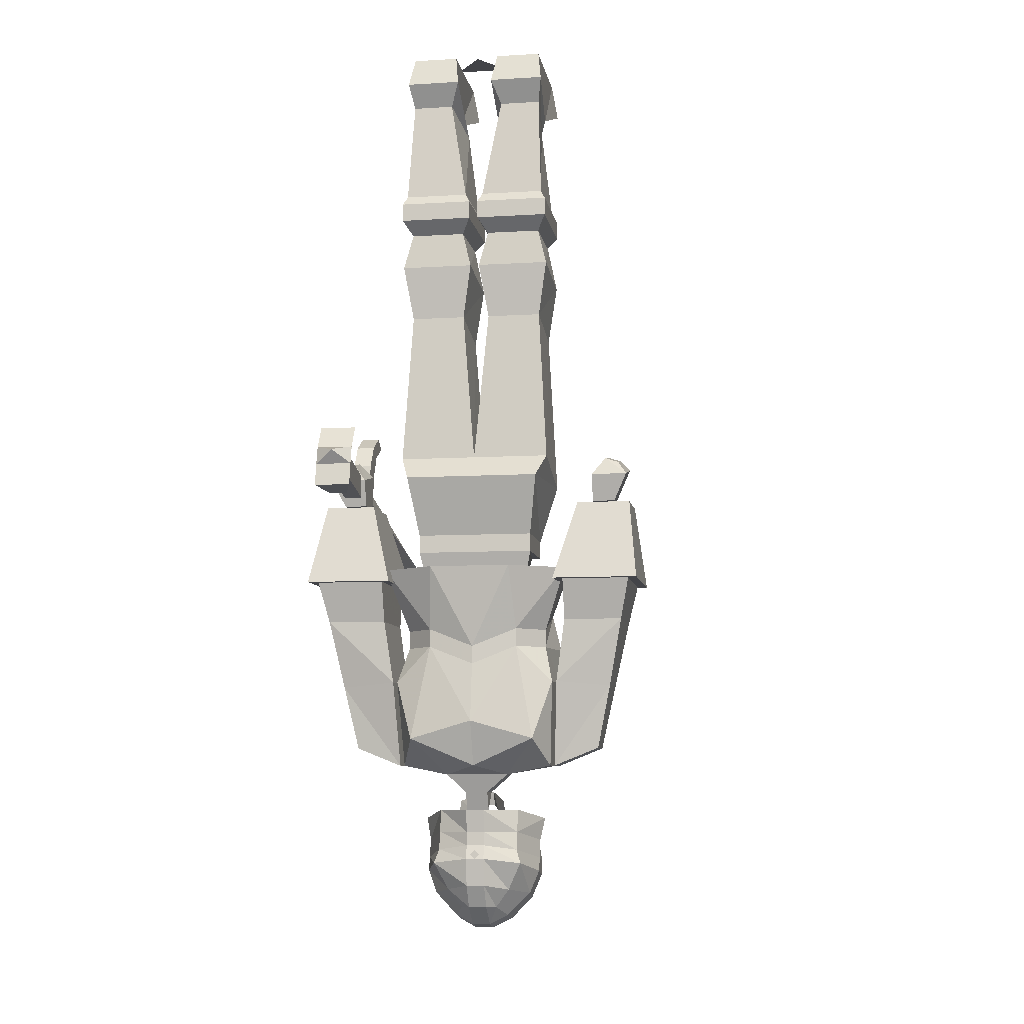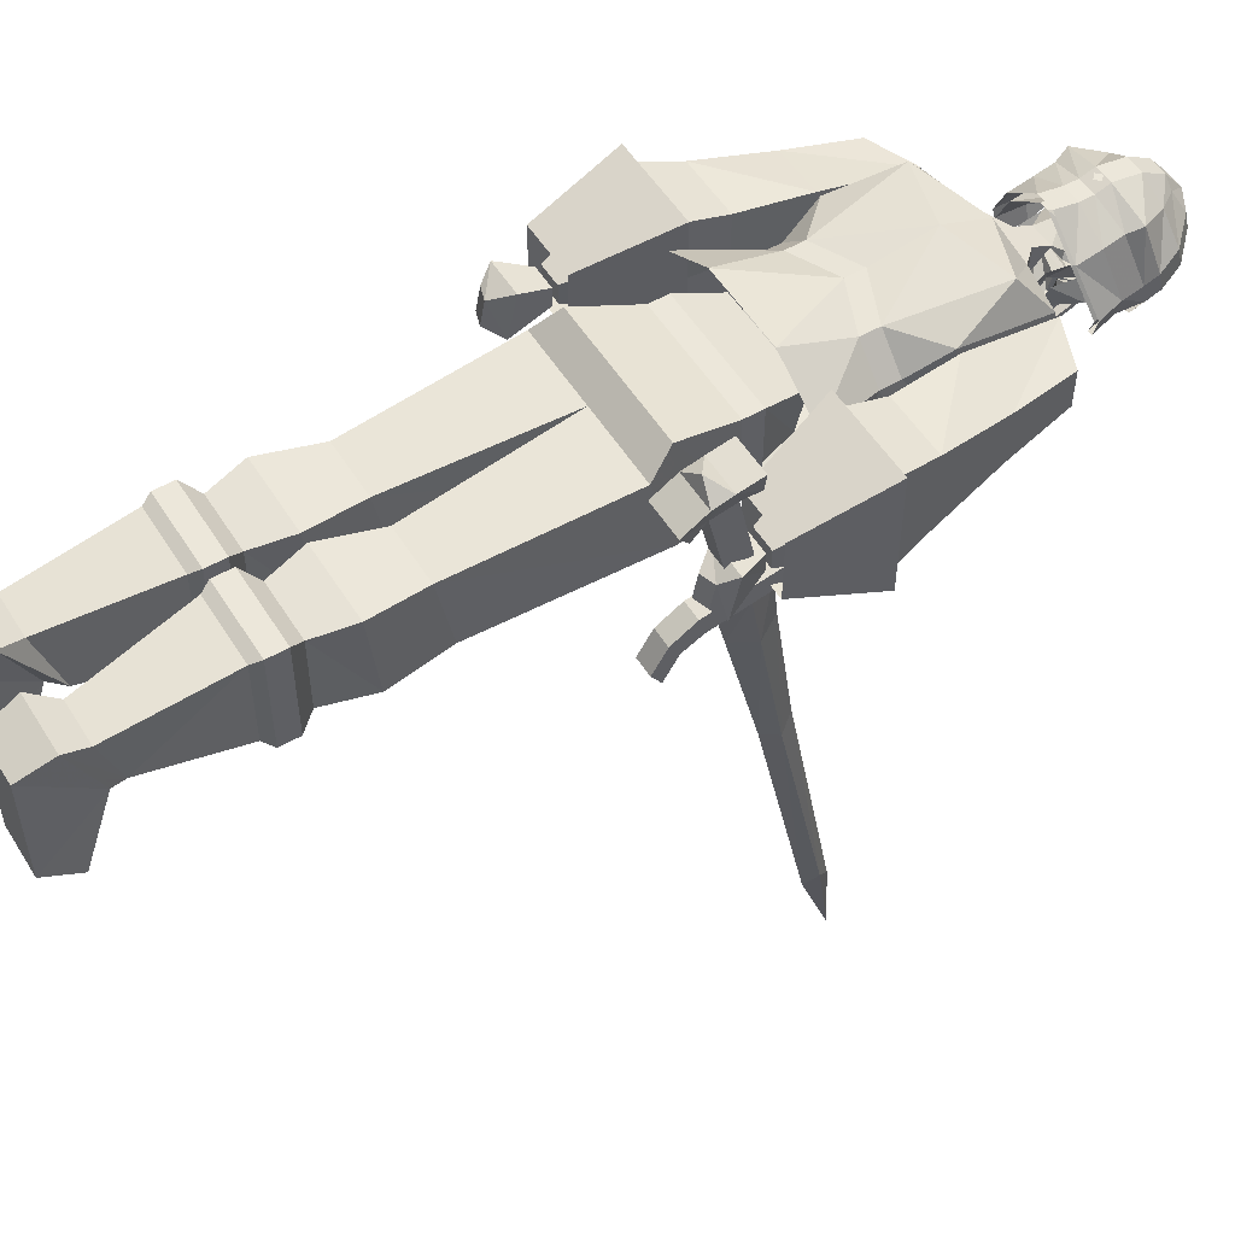
<metadata>
{"format":"obj","ext":"obj","renderer":"f3d","projection":"perspective","resolution":1024,"background":"white","views":[{"elev":-8.3,"azim":9.3,"up":"+Y"},{"elev":53.5,"azim":-121.4,"up":"+Z"}]}
</metadata>
<code>
o npc/the_draugen
v -13 -110 -8
v -13 -110 8
v -15 -97 13
v -17 -97 -8
v 0 -97 -9
v 13 -110 -8
v 13 -114 -8
v -13 -114 -8
v -13 -114 8
v 13 -114 8
v 13 -110 8
v 15 -97 13
v 0 -92 9
v -17 -92 9
v -15 -58 7
v -15 -61 -9
v -3 -61 -9
v 3 -58 7
v 3 -61 -9
v 15 -61 -9
v 17 -97 -9
v 17 -92 9
v 15 -58 7
v 1 -46 9
v 1 -48 -9
v 17 -48 -9
v 17 -46 9
v 15 -38 8
v 3 -38 8
v 15 -38 -8
v 17 -35 -10
v 17 -35 11
v 1 -35 11
v 3 -38 -8
v 1 -35 -10
v 17 -31 -10
v 17 -31 11
v 1 -31 11
v 1 -31 -10
v -1 -46 9
v -3 -38 8
v -15 -38 8
v -17 -46 9
v -3 -58 7
v -1 -48 -9
v -3 -38 -8
v -1 -35 -10
v -1 -35 11
v -17 -35 11
v -15 -38 -8
v -17 -48 -9
v -17 -35 -10
v -1 -31 -10
v -1 -31 11
v -17 -31 11
v -17 -31 -10
v 16 -29 -8
v 16 -29 10
v 2 -29 10
v 2 -29 -8
v 14 -10 -5
v 15 -6 7
v 6 -6 7
v 4 -10 -5
v 15 -7 -4
v 16 -1 10
v -2 -29 -8
v -2 -29 10
v -16 -29 10
v -16 -29 -8
v -14 -10 -5
v -4 -10 -5
v -6 -6 7
v -15 -6 7
v 6 6 -2
v -6 6 -2
v 0 6 6
v 5 6 7
v 15 6 7
v 15 6 -16
v 5 6 -16
v 6 -7 -4
v 4 -1 10
v 16 -1 -19
v 4 -1 -19
v -15 6 7
v -5 6 7
v -5 6 -16
v -15 6 -16
v -15 -7 -4
v -16 -1 10
v -4 -1 10
v -6 -7 -4
v -4 -1 -19
v -16 -1 -19
v -28 -92 17
v -28 -97 18
v -32 -97 18
v -32 -92 17
v -28 -89 14
v -26 -91 22
v -28 -100 4
v -28 -95 4
v -32 -95 4
v -34 -95 23
v -34 -91 22
v -34 -86 19
v -32 -89 14
v -26 -86 19
v -30 -92 25
v -26 -95 23
v -26 -100 24
v -28 -101 18
v -32 -101 18
v -32 -100 4
v -34 -100 24
v -28 -92 -9
v -28 -91 -5
v -28 -107 -2
v -28 -107 -6
v -32 -107 -6
v -32 -92 -9
v -28 -88 -11
v -28 -86 -8
v -32 -86 -8
v -32 -91 -5
v -32 -107 -2
v -28 -112 -4
v -28 -110 -7
v -32 -110 -7
v -32 -88 -11
v -28 -85 -16
v -28 -83 -13
v -32 -83 -13
v -32 -85 -16
v -28 -116 -7
v -28 -114 -10
v -32 -114 -10
v -32 -112 -4
v -32 -116 -7
v -30 -121 -116
v -32 -117 -95
v -30 -115 -99
v -28 -117 -95
v -30 -120 -99
v -30 -110 -44
v -32 -107 -46
v -30 -104 -46
v -28 -107 -46
v -28 -102 -18
v -30 -106 -16
v -32 -102 -18
v -30 -97 -17
v -30 -95 -9
v -28 -100 -7
v -30 -105 -6
v -32 -100 -7
v 24 -103 8
v 24 -103 -5
v 19 -121 -12
v 19 -121 14
v 36 -103 8
v 38 -121 14
v 36 -103 -5
v 38 -121 -12
v 36 -121 -10
v 21 -121 -10
v 21 -121 12
v 36 -121 12
v 34 -130 9
v 34 -130 -8
v 21 -130 -8
v 21 -130 9
v -19 -121 14
v -19 -121 -12
v -24 -103 -5
v -24 -103 8
v -38 -121 14
v -36 -121 12
v -21 -121 12
v -21 -121 -10
v -38 -121 -12
v -35 -103 -5
v -35 -103 8
v -36 -121 -10
v -34 -130 9
v -21 -130 9
v -21 -130 -8
v -19 -144 8
v -31 -145 6
v -18 -163 4
v -19 -144 -8
v -31 -145 -5
v -34 -130 -8
v -28 -159 -4
v -28 -159 4
v -18 -163 -4
v 19 -144 8
v 31 -145 6
v 31 -145 -5
v 19 -144 -8
v 28 -159 4
v 18 -163 4
v 18 -163 -4
v 28 -159 -4
v 7 -164 -8
v 7 -165 4
v 2 -169 2
v 2 -169 -4
v -7 -164 -8
v 0 -162 -12
v 16 -160 -9
v 17 -163 -4
v 17 -163 4
v 14 -157 12
v 0 -163 9
v -7 -165 4
v -3 -169 2
v -3 -173 0
v 2 -173 0
v -3 -169 -4
v 2 -186 -18
v -3 -186 -18
v 0 -182 -16
v 5 -183 -16
v 8 -187 -10
v 1 -194 -16
v -7 -187 -10
v -7 -183 -15
v -6 -181 -13
v -6 -179 -12
v 0 -178 -13
v 1 -178 -17
v 1 -178 -13
v 6 -179 -12
v 6 -181 -13
v 7 -184 -8
v 9 -186 -3
v 6 -192 -7
v 4 -196 -4
v 1 -196 -4
v -4 -196 -4
v -7 -192 -7
v -9 -186 -3
v -7 -184 -8
v -7 -178 -12
v -1 -174 -16
v -1 -177 -16
v 1 -177 -16
v 1 -174 -16
v 6 -178 -12
v 4 -178 -8
v 6 -178 -3
v 1 -178 1
v 9 -187 1
v 6 -192 -4
v 1 -188 5
v -8 -187 1
v -7 -192 -4
v -6 -178 -3
v -5 -178 -8
v -3 -174 -10
v 3 -174 -10
v 1 -169 -13
v -1 -172 -14
v -1 -169 -13
v -3 -173 -7
v -5 -171 -3
v 1 -172 -14
v 3 -173 -7
v 5 -171 -3
v 5 -178 -8
v 2 -184 7
v 2 -181 6
v -2 -181 6
v -2 -184 7
v -2 -190 6
v 2 -190 6
v 7 -191 2
v 10 -185 4
v 9 -182 3
v 2 -178 6
v -2 -178 6
v -9 -178 2
v -9 -182 3
v -10 -185 4
v -7 -191 2
v -2 -195 3
v 2 -195 3
v 4 -195 1
v 6 -197 -3
v 11 -192 -4
v 13 -187 -5
v 13 -184 -6
v 13 -180 -7
v 9 -178 2
v 2 -173 7
v -2 -173 7
v -9 -173 1
v -13 -180 -7
v -13 -184 -6
v -13 -187 -5
v -11 -192 -4
v -4 -195 1
v -2 -199 -2
v 2 -199 -2
v 6 -198 -7
v 11 -193 -8
v 13 -188 -9
v 13 -185 -10
v 12 -180 -11
v 14 -175 -8
v 9 -173 1
v -2 -189 -20
v -2 -186 -20
v 2 -186 -20
v 2 -189 -20
v 2 -193 -18
v -2 -193 -18
v -8 -193 -14
v -9 -189 -16
v -9 -186 -17
v -13 -188 -9
v -13 -185 -10
v -12 -180 -11
v -12 -185 -10
v -11 -180 -11
v -12 -184 -7
v -12 -180 -8
v -8 -182 2
v -8 -178 1
v -1 -178 5
v -1 -181 5
v 1 -178 5
v 1 -181 5
v 8 -178 1
v 8 -182 2
v 12 -184 -7
v 12 -180 -8
v 12 -185 -10
v 11 -180 -11
v 12 -175 -12
v 13 -175 -12
v 2 -198 -12
v -2 -198 -12
v -6 -198 -10
v -6 -198 -7
v -11 -193 -8
v -6 -197 -3
v -2 -200 -6
v 2 -200 -6
v 6 -198 -10
v 8 -193 -14
v 9 -189 -16
v 9 -186 -17
v -1 -183 -20
v -1 -178 -22
v 1 -178 -22
v 1 -183 -20
v -2 -186 -19
v -1 -183 -19
v -1 -178 -21
v 1 -183 -19
v 2 -186 -19
v 13 -187 -7
v 13 -186 -8
v 13 -185 -7
v 13 -186 -6
v -13 -185 -7
v -13 -186 -8
v -13 -187 -7
v -13 -186 -6
v 0 -189 -20
v -1 -188 -20
v 0 -187 -20
v 1 -188 -20
v 1 -183 7
v 0 -182 7
v -1 -183 7
v 0 -184 7
v 13 -175 -9
v 1 -173 6
v -1 -173 6
v -8 -173 0
v -13 -175 -9
v -12 -175 -12
v -13 -175 -12
v -14 -175 -8
v 8 -173 0
v 1 -178 -21
v -10 -124 -12
v 10 -124 -12
v 8 -138 -14
v -8 -138 -14
v -14 -130 -10
v -17 -117 -10
v -10 -116 -13
v 0 -120 -10
v 10 -116 -13
v 17 -117 -10
v 14 -130 -10
v 12 -140 -14
v 0 -144 -14
v 0 -142 -12
v -12 -140 -14
v -18 -136 -8
v -16 -128 -8
v -21 -118 0
v -16 -132 4
v -21 -118 8
v -10 -132 10
v -9 -118 15
v 0 -136 11
v 9 -118 15
v 10 -132 10
v 21 -118 8
v 16 -132 4
v 21 -118 0
v 16 -128 -8
v 18 -136 -8
v 14 -142 -12
v 0 -148 -12
v -14 -142 -12
v -14 -146 -12
v -18 -144 -8
v -16 -136 4
v 11 -123 5
v 8 -123 -8
v 11 -114 -8
v -11 -123 5
v -8 -123 -8
v -11 -114 -8
v -16 -152 -16
v -16 -160 -9
v -20 -152 -10
v -4 -152 -16
v -17 -163 -4
v 0 -151 -12
v 4 -152 -15
v 16 -152 -16
v 20 -152 -10
v 18 -144 -8
v 18 -144 8
v 10 -136 10
v 0 -153 13
v -14 -157 12
v -17 -163 4
v 14 -146 -12
v 16 -136 4
v 0 -140 11
v -10 -136 10
v -18 -144 8
v 32 -103 3
v 27 -103 3
v 24 -112 6
v 34 -112 6
v 32 -103 -1
v 27 -103 -1
v 24 -112 -4
v 25 -114 -2
v 25 -114 4
v 32 -114 4
v 34 -112 -4
v 32 -114 -2
v -34 -112 6
v -24 -112 6
v -27 -103 3
v -32 -103 3
v -34 -112 -4
v -32 -114 -2
v -32 -114 4
v -25 -114 4
v -24 -112 -4
v -27 -103 -1
v -32 -103 -1
v -25 -114 -2
v 32 -102 3
v 35 -96 5
v 27 -96 5
v 27 -102 3
v 27 -102 -1
v 32 -102 -1
v 35 -94 -4
v 33 -92 -2
v 33 -93 3
v 30 -92 3
v 27 -94 -4
v 30 -91 -2
v -32 -102 -1
v -27 -102 -1
v -27 -102 3
v -32 -102 3
v -35 -96 5
v -35 -94 -4
v -27 -94 -4
v -27 -96 5
v -30 -92 3
v -33 -93 3
v -33 -92 -2
v -30 -91 -2
f 1 2 3
f 1 3 4
f 1 4 5
f 1 5 6
f 1 6 7
f 1 7 8
f 1 8 2
f 2 8 9
f 2 9 10
f 2 10 11
f 2 11 12
f 2 12 3
f 3 12 13
f 3 13 14
f 3 14 4
f 4 14 15
f 4 15 16
f 4 16 17
f 4 17 5
f 5 17 13
f 5 13 18
f 5 18 19
f 5 19 20
f 5 20 21
f 5 21 6
f 6 21 12
f 6 12 11
f 6 11 7
f 7 11 10
f 7 10 9
f 7 9 8
f 21 22 12
f 12 22 13
f 13 22 18
f 18 22 23
f 18 23 24
f 18 24 19
f 19 24 25
f 19 25 26
f 19 26 20
f 20 26 23
f 20 23 22
f 20 22 21
f 27 28 29
f 27 29 24
f 27 24 23
f 27 23 26
f 27 26 30
f 27 30 28
f 28 30 31
f 28 31 32
f 28 32 33
f 28 33 29
f 29 33 34
f 29 34 25
f 29 25 24
f 30 26 25
f 30 25 34
f 30 34 31
f 31 34 35
f 31 35 36
f 31 36 37
f 31 37 32
f 32 37 38
f 32 38 33
f 33 38 39
f 33 39 35
f 33 35 34
f 40 41 42
f 40 42 43
f 40 43 44
f 40 44 45
f 40 45 46
f 40 46 41
f 41 46 47
f 41 47 48
f 41 48 49
f 41 49 42
f 42 49 50
f 42 50 51
f 42 51 43
f 43 51 16
f 43 16 15
f 43 15 44
f 44 15 13
f 44 13 17
f 44 17 45
f 45 17 16
f 45 16 51
f 45 51 46
f 46 51 50
f 46 50 47
f 47 50 52
f 47 52 53
f 47 53 54
f 47 54 48
f 48 54 55
f 48 55 49
f 49 55 56
f 49 56 52
f 49 52 50
f 13 15 14
f 35 39 36
f 36 39 57
f 36 57 58
f 36 58 37
f 37 58 59
f 37 59 38
f 38 59 60
f 38 60 39
f 39 60 57
f 57 60 61
f 57 61 58
f 58 61 62
f 58 62 63
f 58 63 59
f 59 63 64
f 59 64 60
f 60 64 61
f 61 64 65
f 61 65 66
f 61 66 62
f 61 62 62
f 61 62 61
f 52 56 53
f 53 56 67
f 53 67 68
f 53 68 54
f 54 68 69
f 54 69 55
f 55 69 70
f 55 70 56
f 56 70 67
f 67 70 71
f 67 71 72
f 67 72 68
f 68 72 73
f 68 73 69
f 69 73 74
f 69 74 71
f 69 71 70
f 75 76 77
f 78 79 80
f 78 80 81
f 78 81 82
f 78 82 83
f 78 83 79
f 79 83 66
f 79 66 65
f 79 65 80
f 80 65 84
f 80 84 85
f 80 85 81
f 81 85 82
f 82 85 84
f 82 84 65
f 82 65 64
f 82 64 83
f 83 64 63
f 83 63 66
f 66 63 62
f 86 87 88
f 86 88 89
f 86 89 90
f 86 90 91
f 86 91 92
f 86 92 87
f 87 92 93
f 87 93 88
f 88 93 94
f 88 94 89
f 89 94 95
f 89 95 90
f 90 95 93
f 90 93 72
f 90 72 71
f 90 71 91
f 91 71 74
f 91 74 73
f 91 73 92
f 92 73 72
f 92 72 93
f 64 63 63
f 64 63 64
f 93 95 94
f 72 73 73
f 72 73 72
f 71 74 74
f 71 74 71
f 96 97 98
f 96 98 99
f 96 99 100
f 96 100 101
f 96 101 97
f 96 97 102
f 96 102 103
f 96 103 99
f 99 103 104
f 99 104 98
f 99 98 105
f 99 105 106
f 99 106 107
f 99 107 108
f 99 108 100
f 100 108 109
f 100 109 101
f 101 109 107
f 101 107 106
f 101 106 110
f 101 110 111
f 101 111 97
f 97 111 112
f 97 112 113
f 97 113 114
f 97 114 98
f 97 98 115
f 97 115 102
f 109 108 107
f 105 111 110
f 105 110 106
f 98 104 115
f 114 116 105
f 114 105 98
f 113 112 116
f 113 116 114
f 105 116 112
f 105 112 111
f 117 118 119
f 117 119 120
f 117 120 121
f 117 121 122
f 117 122 123
f 117 123 118
f 118 123 124
f 118 124 125
f 118 125 126
f 118 126 119
f 119 126 127
f 119 127 128
f 119 128 120
f 120 128 129
f 120 129 130
f 120 130 121
f 121 130 127
f 121 127 126
f 121 126 122
f 122 126 125
f 122 125 131
f 122 131 123
f 123 131 132
f 123 132 124
f 124 132 133
f 124 133 134
f 124 134 125
f 125 134 131
f 131 134 135
f 131 135 132
f 132 135 133
f 133 135 134
f 129 128 136
f 129 136 137
f 129 137 138
f 129 138 130
f 130 138 139
f 130 139 127
f 127 139 128
f 128 139 136
f 136 139 140
f 136 140 137
f 137 140 138
f 138 140 139
f 141 142 143
f 141 143 144
f 141 144 145
f 141 145 142
f 142 145 146
f 142 146 147
f 142 147 143
f 143 147 148
f 143 148 144
f 144 148 149
f 144 149 145
f 145 149 146
f 146 149 150
f 146 150 151
f 146 151 147
f 147 151 152
f 147 152 148
f 148 152 153
f 148 153 149
f 149 153 150
f 150 153 154
f 150 154 155
f 150 155 151
f 151 155 156
f 151 156 152
f 152 156 157
f 152 157 153
f 153 157 154
f 158 159 160
f 158 160 161
f 158 161 162
f 162 161 163
f 162 163 164
f 164 163 165
f 164 165 159
f 159 165 160
f 160 165 166
f 160 166 167
f 160 167 161
f 161 167 168
f 161 168 163
f 163 168 169
f 163 169 165
f 165 169 166
f 166 169 170
f 166 170 171
f 166 171 172
f 166 172 167
f 167 172 168
f 168 172 173
f 168 173 170
f 168 170 169
f 174 175 176
f 174 176 177
f 174 177 178
f 174 178 179
f 174 179 180
f 174 180 175
f 175 180 181
f 175 181 182
f 175 182 183
f 175 183 176
f 178 177 184
f 178 184 182
f 178 182 185
f 178 185 179
f 179 185 186
f 179 186 180
f 180 186 187
f 180 187 188
f 180 188 181
f 181 188 185
f 181 185 182
f 182 184 183
f 189 187 186
f 189 186 190
f 189 190 191
f 189 191 192
f 189 192 188
f 189 188 187
f 188 192 193
f 188 193 194
f 188 194 185
f 185 194 186
f 186 194 193
f 186 193 190
f 190 193 195
f 190 195 196
f 190 196 191
f 191 196 197
f 191 197 192
f 192 197 195
f 192 195 193
f 197 196 195
f 170 173 198
f 170 198 199
f 170 199 200
f 170 200 171
f 171 200 172
f 172 200 201
f 172 201 198
f 172 198 173
f 202 203 204
f 202 204 205
f 202 205 199
f 202 199 203
f 203 199 198
f 203 198 201
f 203 201 204
f 204 201 205
f 205 201 200
f 205 200 199
f 206 207 208
f 206 208 209
f 206 209 210
f 206 210 211
f 206 211 212
f 206 212 213
f 206 213 207
f 207 213 214
f 207 214 215
f 207 215 216
f 207 216 217
f 207 217 218
f 207 218 208
f 208 218 219
f 208 219 220
f 208 220 209
f 217 210 221
f 217 221 218
f 218 221 219
f 210 209 221
f 222 223 224
f 222 224 225
f 222 225 226
f 222 226 227
f 222 227 223
f 223 227 228
f 223 228 229
f 223 229 224
f 224 229 230
f 224 230 231
f 224 231 232
f 224 232 233
f 224 233 234
f 224 234 235
f 224 235 236
f 224 236 225
f 225 236 237
f 225 237 226
f 226 237 238
f 226 238 239
f 226 239 227
f 227 239 240
f 227 240 241
f 227 241 242
f 227 242 243
f 227 243 228
f 228 243 244
f 228 244 245
f 228 245 229
f 229 245 230
f 230 245 231
f 231 245 246
f 231 246 247
f 231 247 248
f 231 248 232
f 232 248 233
f 232 233 224
f 224 233 234
f 234 233 249
f 234 249 235
f 235 249 250
f 235 250 251
f 235 251 237
f 235 237 236
f 233 248 249
f 249 248 247
f 249 247 250
f 237 252 238
f 238 252 253
f 238 253 254
f 238 254 255
f 238 255 239
f 239 255 256
f 239 256 240
f 240 256 255
f 240 255 257
f 240 257 241
f 241 257 242
f 242 257 258
f 242 258 259
f 242 259 243
f 243 259 258
f 243 258 244
f 244 258 254
f 244 254 260
f 244 260 261
f 244 261 245
f 245 261 246
f 246 261 262
f 246 262 247
f 237 251 252
f 252 251 263
f 263 251 250
f 255 254 257
f 257 254 258
f 264 265 266
f 266 265 267
f 266 267 268
f 268 267 260
f 260 267 261
f 269 265 264
f 269 264 270
f 270 264 271
f 270 271 253
f 270 253 272
f 254 253 220
f 254 220 219
f 254 219 260
f 273 274 275
f 273 275 276
f 273 276 277
f 273 277 278
f 273 278 279
f 273 279 280
f 273 280 274
f 274 280 281
f 274 281 282
f 274 282 283
f 274 283 275
f 275 283 284
f 275 284 285
f 275 285 276
f 276 285 286
f 276 286 277
f 277 286 287
f 277 287 288
f 277 288 278
f 278 288 289
f 278 289 290
f 278 290 279
f 279 290 291
f 279 291 292
f 279 292 280
f 280 292 293
f 280 293 281
f 281 293 294
f 281 294 295
f 281 295 296
f 281 296 282
f 282 296 297
f 282 297 298
f 282 298 283
f 283 298 299
f 283 299 284
f 284 299 300
f 284 300 301
f 284 301 285
f 285 301 286
f 286 301 302
f 286 302 287
f 287 302 303
f 287 303 304
f 287 304 288
f 288 304 305
f 288 305 289
f 289 305 306
f 289 306 290
f 290 306 291
f 291 306 307
f 291 307 308
f 291 308 292
f 292 308 309
f 292 309 293
f 293 309 294
f 294 309 310
f 294 310 311
f 294 311 295
f 295 311 312
f 295 312 296
f 296 312 313
f 296 313 297
f 314 315 316
f 314 316 317
f 314 317 318
f 314 318 319
f 314 319 320
f 314 320 321
f 314 321 315
f 315 321 322
f 322 321 323
f 322 323 324
f 324 323 302
f 324 302 301
f 324 301 300
f 324 300 325
f 324 325 326
f 326 325 327
f 326 327 328
f 328 327 329
f 328 329 330
f 330 329 331
f 330 331 332
f 330 332 333
f 333 332 334
f 333 334 335
f 335 334 336
f 335 336 337
f 337 336 338
f 338 336 339
f 338 339 340
f 340 339 341
f 340 341 310
f 310 341 311
f 311 341 342
f 311 342 343
f 311 343 312
f 319 318 344
f 319 344 345
f 319 345 346
f 319 346 320
f 320 346 347
f 320 347 348
f 320 348 321
f 321 348 323
f 323 348 302
f 302 348 303
f 303 348 347
f 303 347 349
f 303 349 304
f 304 349 305
f 305 349 350
f 305 350 351
f 305 351 306
f 306 351 307
f 307 351 352
f 307 352 308
f 308 352 353
f 308 353 309
f 309 353 354
f 309 354 310
f 310 354 355
f 355 354 317
f 355 317 316
f 350 345 344
f 350 344 351
f 351 344 352
f 352 344 353
f 353 344 318
f 353 318 354
f 354 318 317
f 349 347 350
f 350 347 346
f 350 346 345
f 356 357 358
f 356 358 359
f 356 359 315
f 356 315 360
f 356 360 361
f 356 361 357
f 357 361 362
f 315 359 316
f 316 359 363
f 316 363 364
f 365 366 367
f 365 367 368
f 369 370 371
f 369 371 372
f 373 374 375
f 373 375 376
f 377 378 379
f 377 379 380
f 339 381 342
f 339 342 341
f 382 334 332
f 382 332 383
f 383 332 331
f 383 331 384
f 384 331 385
f 385 331 329
f 385 329 327
f 385 327 386
f 386 327 387
f 387 327 325
f 387 325 300
f 387 300 388
f 388 300 299
f 334 382 389
f 334 389 336
f 336 389 339
f 339 389 381
f 359 358 390
f 359 390 363
f 391 392 393
f 391 393 394
f 391 394 395
f 391 395 396
f 391 396 397
f 391 397 398
f 391 398 392
f 392 398 399
f 392 399 400
f 392 400 401
f 392 401 393
f 393 401 402
f 393 402 403
f 393 403 404
f 393 404 394
f 394 404 403
f 394 403 405
f 394 405 395
f 395 405 406
f 395 406 407
f 395 407 396
f 396 407 408
f 408 407 409
f 408 409 410
f 410 409 411
f 410 411 412
f 412 411 413
f 412 413 414
f 414 413 415
f 414 415 416
f 416 415 417
f 416 417 418
f 418 417 419
f 418 419 400
f 400 419 401
f 401 419 420
f 401 420 402
f 402 420 421
f 402 421 422
f 402 422 403
f 403 422 405
f 405 422 423
f 405 423 406
f 406 423 424
f 406 424 425
f 406 425 426
f 406 426 409
f 406 409 407
f 427 428 429
f 427 429 10
f 427 10 430
f 430 10 9
f 430 9 431
f 431 9 432
f 431 432 428
f 428 432 429
f 433 434 435
f 433 435 424
f 433 424 422
f 433 422 436
f 433 436 434
f 434 436 211
f 434 211 210
f 434 210 437
f 434 437 435
f 435 437 425
f 435 425 424
f 422 438 436
f 436 438 211
f 211 438 439
f 211 439 212
f 212 439 440
f 212 440 441
f 212 441 213
f 213 441 442
f 213 442 214
f 214 442 443
f 214 443 215
f 215 443 444
f 215 444 445
f 215 445 216
f 216 445 446
f 216 446 217
f 217 446 447
f 217 447 437
f 217 437 210
f 439 422 440
f 440 422 448
f 440 448 441
f 441 448 442
f 442 448 420
f 442 420 449
f 442 449 443
f 443 449 444
f 444 449 415
f 444 415 413
f 444 413 450
f 444 450 445
f 445 450 451
f 445 451 446
f 446 451 452
f 446 452 447
f 447 452 437
f 437 452 425
f 425 452 426
f 426 452 451
f 426 451 409
f 409 451 411
f 411 451 450
f 411 450 413
f 439 438 422
f 397 399 398
f 419 417 449
f 419 449 420
f 415 449 417
f 422 424 423
f 448 421 420
f 421 448 422
f 453 454 455
f 453 455 456
f 453 456 457
f 453 457 454
f 454 457 458
f 454 458 459
f 454 459 455
f 455 459 460
f 455 460 461
f 455 461 456
f 456 461 462
f 456 462 463
f 456 463 457
f 457 463 458
f 458 463 459
f 459 463 464
f 459 464 460
f 463 462 464
f 465 466 467
f 465 467 468
f 465 468 469
f 465 469 470
f 465 470 471
f 465 471 466
f 466 471 472
f 466 472 473
f 466 473 474
f 466 474 467
f 467 474 468
f 468 474 475
f 468 475 469
f 469 475 473
f 469 473 476
f 469 476 470
f 475 474 473
f 473 472 476
f 477 478 479
f 477 479 480
f 477 480 481
f 477 481 482
f 477 482 483
f 477 483 478
f 478 483 484
f 478 484 485
f 478 485 486
f 478 486 479
f 479 486 487
f 479 487 481
f 479 481 480
f 483 482 481
f 483 481 487
f 483 487 484
f 484 487 488
f 484 488 485
f 485 488 486
f 486 488 487
f 489 490 491
f 489 491 492
f 489 492 493
f 489 493 494
f 489 494 495
f 489 495 490
f 490 495 491
f 491 495 496
f 491 496 493
f 491 493 492
f 496 497 498
f 496 498 493
f 493 498 494
f 494 498 499
f 494 499 500
f 494 500 495
f 495 500 496
f 496 500 497
f 497 500 499
f 497 499 498

</code>
